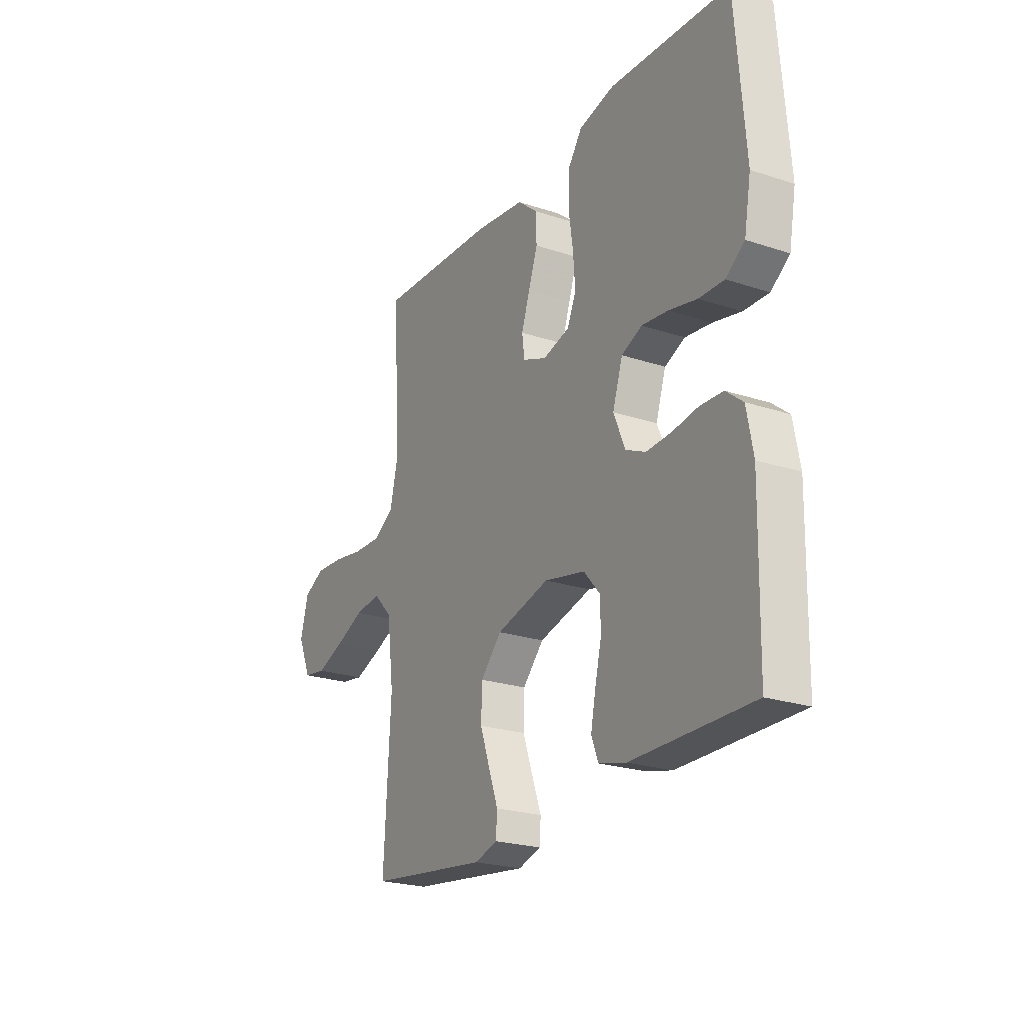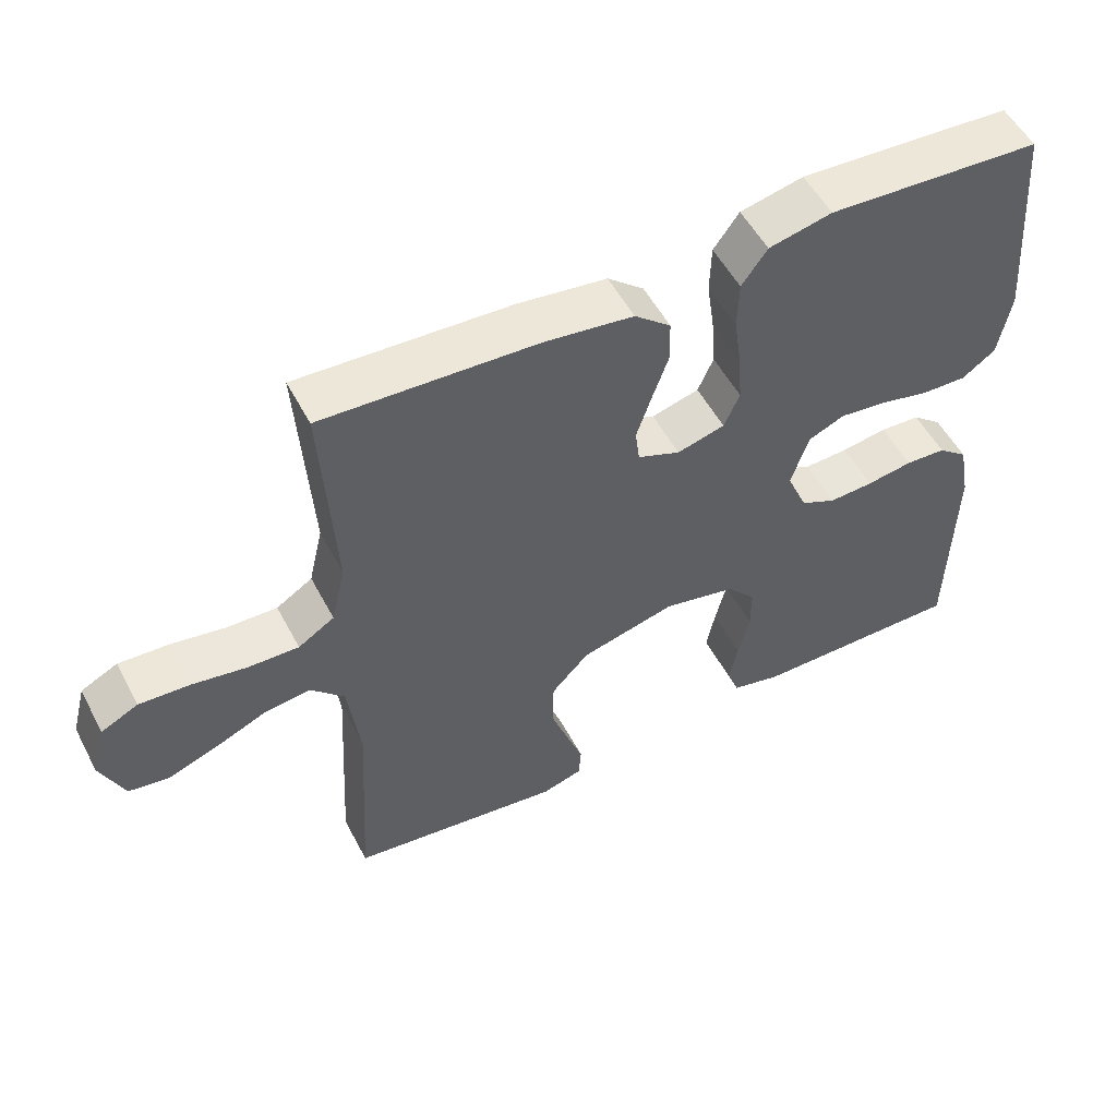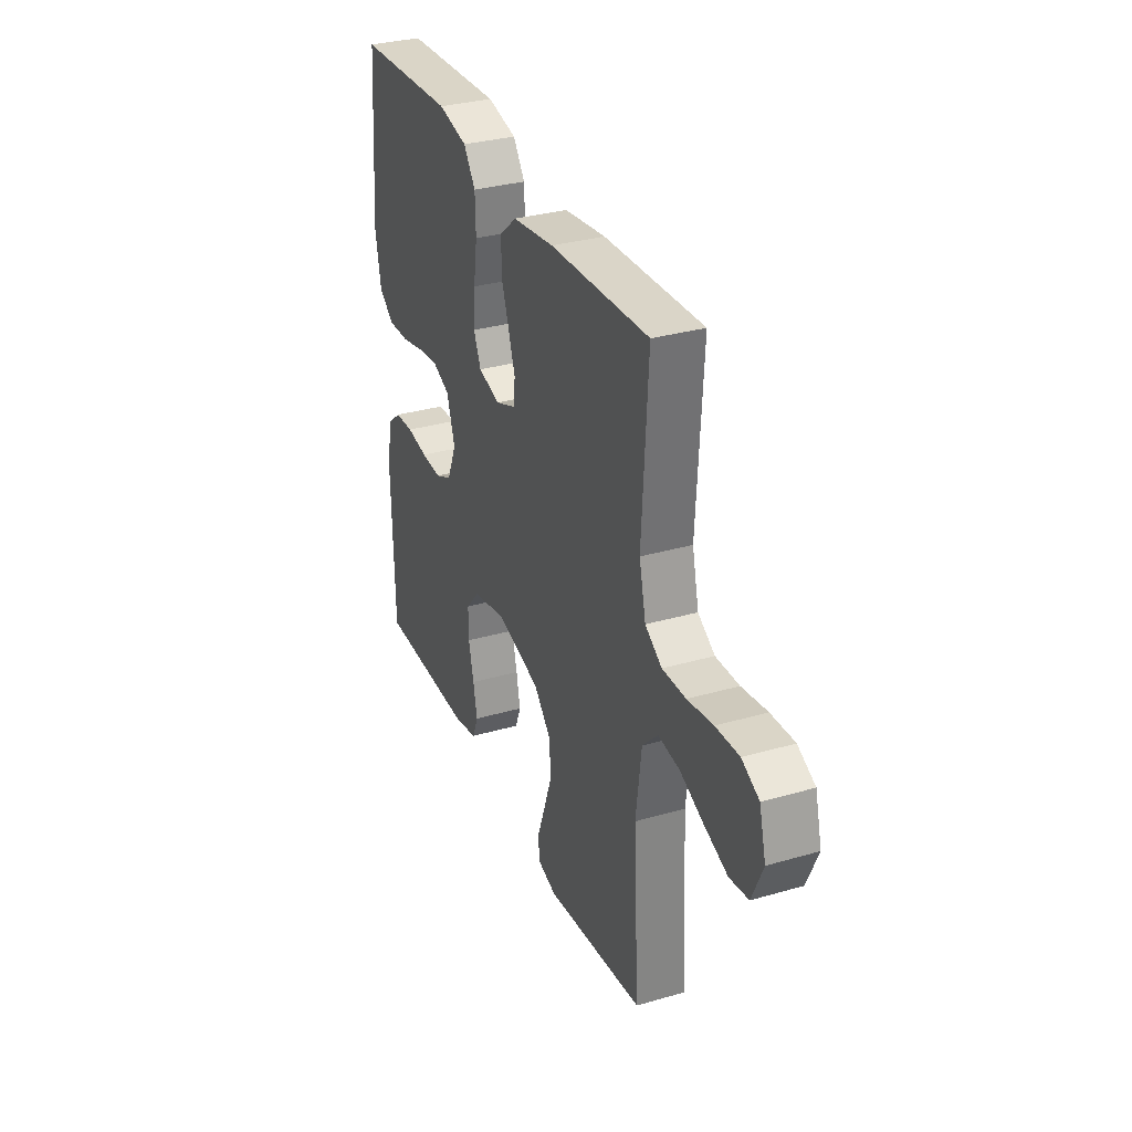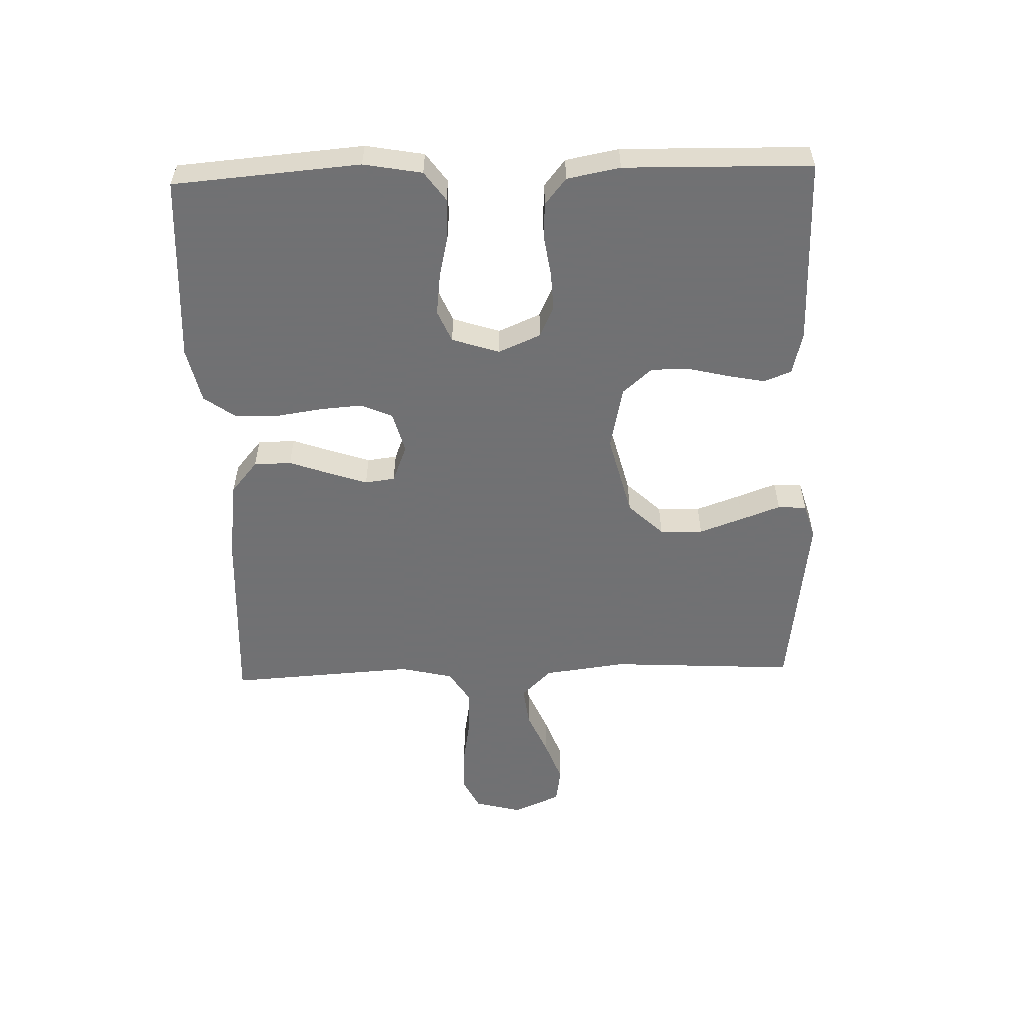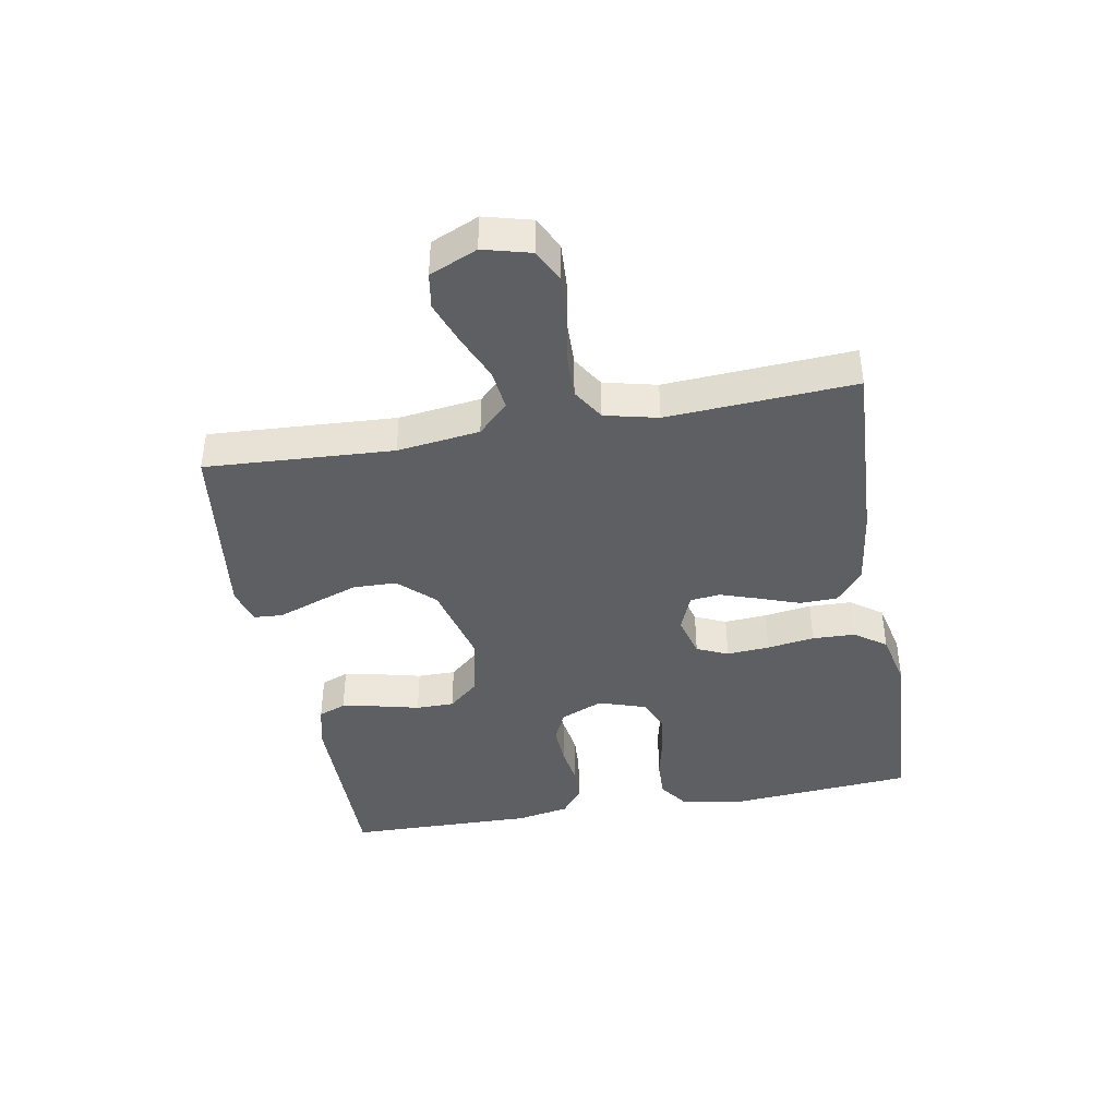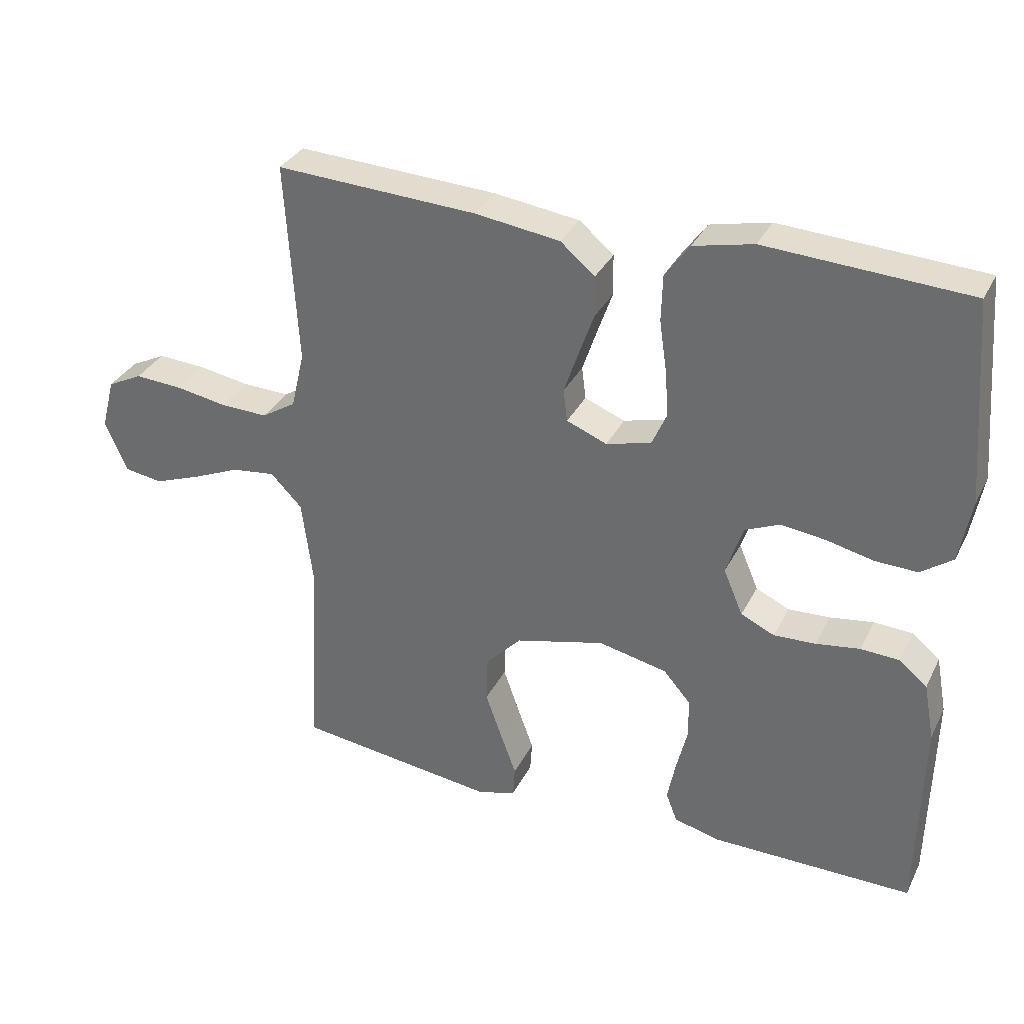
<metadata>
{"format":"obj","ext":"obj","renderer":"f3d","projection":"perspective","resolution":1024,"background":"white","views":[{"elev":-23.3,"azim":60.8,"up":"+Z"},{"elev":53.2,"azim":-27.4,"up":"+Z"},{"elev":32.3,"azim":-112.0,"up":"+Z"},{"elev":-55.3,"azim":91.8,"up":"+Y"},{"elev":-41.4,"azim":-79.9,"up":"+Y"},{"elev":33.0,"azim":23.4,"up":"+Z"}]}
</metadata>
<code>
v 0.5 0.07 -0.5
v 0.2 0.07 -0.499
v 0.132 0.07 -0.482
v 0.115 0.07 -0.438
v 0.127 0.07 -0.378
v 0.143 0.07 -0.312
v 0.143 0.07 -0.251
v 0.102 0.07 -0.204
v 0 0.07 -0.182
v -0.133 0.07 -0.216
v -0.186 0.07 -0.272
v -0.188 0.07 -0.341
v -0.163 0.07 -0.412
v -0.14 0.07 -0.475
v -0.143 0.07 -0.521
v -0.2 0.07 -0.538
v -0.5 0.07 -0.5
v -0.483 0.07 -0.2
v -0.5 0.07 -0.068
v -0.547 0.07 -0.02
v -0.612 0.07 -0.028
v -0.684 0.07 -0.059
v -0.754 0.07 -0.085
v -0.811 0.07 -0.076
v -0.844 0.07 0
v -0.824 0.07 0.076
v -0.772 0.07 0.102
v -0.701 0.07 0.098
v -0.624 0.07 0.085
v -0.553 0.07 0.083
v -0.502 0.07 0.115
v -0.482 0.07 0.2
v -0.5 0.07 0.5
v -0.2 0.07 0.485
v -0.074 0.07 0.468
v -0.023 0.07 0.425
v -0.022 0.07 0.365
v -0.045 0.07 0.3
v -0.066 0.07 0.238
v -0.06 0.07 0.19
v 0 0.07 0.166
v 0.067 0.07 0.184
v 0.089 0.07 0.234
v 0.084 0.07 0.302
v 0.073 0.07 0.378
v 0.075 0.07 0.447
v 0.111 0.07 0.497
v 0.2 0.07 0.517
v 0.5 0.07 0.5
v 0.524 0.07 0.2
v 0.507 0.07 0.106
v 0.46 0.07 0.072
v 0.397 0.07 0.074
v 0.327 0.07 0.09
v 0.261 0.07 0.098
v 0.21 0.07 0.076
v 0.185 0.07 0
v 0.214 0.07 -0.068
v 0.264 0.07 -0.091
v 0.326 0.07 -0.088
v 0.391 0.07 -0.078
v 0.448 0.07 -0.081
v 0.49 0.07 -0.115
v 0.506 0.07 -0.2
v 0.5 0 -0.5
v 0.2 0 -0.499
v 0.132 0 -0.482
v 0.115 0 -0.438
v 0.127 0 -0.378
v 0.143 0 -0.312
v 0.143 0 -0.251
v 0.102 0 -0.204
v 0 0 -0.182
v -0.133 0 -0.216
v -0.186 0 -0.272
v -0.188 0 -0.341
v -0.163 0 -0.412
v -0.14 0 -0.475
v -0.143 0 -0.521
v -0.2 0 -0.538
v -0.5 0 -0.5
v -0.483 0 -0.2
v -0.5 0 -0.068
v -0.547 0 -0.02
v -0.612 0 -0.028
v -0.684 0 -0.059
v -0.754 0 -0.085
v -0.811 0 -0.076
v -0.844 0 0
v -0.824 0 0.076
v -0.772 0 0.102
v -0.701 0 0.098
v -0.624 0 0.085
v -0.553 0 0.083
v -0.502 0 0.115
v -0.482 0 0.2
v -0.5 0 0.5
v -0.2 0 0.485
v -0.074 0 0.468
v -0.023 0 0.425
v -0.022 0 0.365
v -0.045 0 0.3
v -0.066 0 0.238
v -0.06 0 0.19
v 0 0 0.166
v 0.067 0 0.184
v 0.089 0 0.234
v 0.084 0 0.302
v 0.073 0 0.378
v 0.075 0 0.447
v 0.111 0 0.497
v 0.2 0 0.517
v 0.5 0 0.5
v 0.524 0 0.2
v 0.507 0 0.106
v 0.46 0 0.072
v 0.397 0 0.074
v 0.327 0 0.09
v 0.261 0 0.098
v 0.21 0 0.076
v 0.185 0 0
v 0.214 0 -0.068
v 0.264 0 -0.091
v 0.326 0 -0.088
v 0.391 0 -0.078
v 0.448 0 -0.081
v 0.49 0 -0.115
v 0.506 0 -0.2
f 4 5 6
f 3 4 6
f 2 3 6
f 1 2 6
f 64 1 6
f 63 64 6
f 62 63 6
f 61 62 6
f 60 61 6
f 59 60 6 7
f 58 59 7 8
f 57 58 8 9
f 56 57 9 10
f 52 53 54
f 51 52 54
f 50 51 54
f 49 50 54
f 48 49 54
f 47 48 54
f 46 47 54
f 45 46 54
f 44 45 54
f 43 44 54 55
f 42 43 55 56
f 36 37 38
f 35 36 38
f 34 35 38
f 33 34 38
f 32 33 38
f 31 32 38 39
f 30 31 39 40
f 27 28 29
f 26 27 29
f 25 26 29
f 24 25 29
f 23 24 29
f 22 23 29
f 21 22 29
f 20 21 29 30
f 30 40 41
f 20 30 41
f 19 20 41
f 16 17 18
f 15 16 18
f 14 15 18
f 13 14 18
f 12 13 18 19
f 42 56 10
f 41 42 10
f 19 41 10
f 19 10 11
f 11 12 19
f 70 69 68
f 70 68 67
f 70 67 66
f 70 66 65
f 70 65 128
f 70 128 127
f 70 127 126
f 70 126 125
f 70 125 124
f 71 70 124 123
f 72 71 123 122
f 73 72 122 121
f 74 73 121 120
f 118 117 116
f 118 116 115
f 118 115 114
f 118 114 113
f 118 113 112
f 118 112 111
f 118 111 110
f 118 110 109
f 118 109 108
f 119 118 108 107
f 120 119 107 106
f 102 101 100
f 102 100 99
f 102 99 98
f 102 98 97
f 102 97 96
f 103 102 96 95
f 104 103 95 94
f 93 92 91
f 93 91 90
f 93 90 89
f 93 89 88
f 93 88 87
f 93 87 86
f 93 86 85
f 94 93 85 84
f 105 104 94
f 105 94 84
f 105 84 83
f 82 81 80
f 82 80 79
f 82 79 78
f 82 78 77
f 83 82 77 76
f 74 120 106
f 74 106 105
f 74 105 83
f 75 74 83
f 83 76 75
f 1 65 66 2
f 2 66 67 3
f 3 67 68 4
f 4 68 69 5
f 5 69 70 6
f 6 70 71 7
f 7 71 72 8
f 8 72 73 9
f 9 73 74 10
f 10 74 75 11
f 11 75 76 12
f 12 76 77 13
f 13 77 78 14
f 14 78 79 15
f 15 79 80 16
f 16 80 81 17
f 17 81 82 18
f 18 82 83 19
f 19 83 84 20
f 20 84 85 21
f 21 85 86 22
f 22 86 87 23
f 23 87 88 24
f 24 88 89 25
f 25 89 90 26
f 26 90 91 27
f 27 91 92 28
f 28 92 93 29
f 29 93 94 30
f 30 94 95 31
f 31 95 96 32
f 32 96 97 33
f 33 97 98 34
f 34 98 99 35
f 35 99 100 36
f 36 100 101 37
f 37 101 102 38
f 38 102 103 39
f 39 103 104 40
f 40 104 105 41
f 41 105 106 42
f 42 106 107 43
f 43 107 108 44
f 44 108 109 45
f 45 109 110 46
f 46 110 111 47
f 47 111 112 48
f 48 112 113 49
f 49 113 114 50
f 50 114 115 51
f 51 115 116 52
f 52 116 117 53
f 53 117 118 54
f 54 118 119 55
f 55 119 120 56
f 56 120 121 57
f 57 121 122 58
f 58 122 123 59
f 59 123 124 60
f 60 124 125 61
f 61 125 126 62
f 62 126 127 63
f 63 127 128 64
f 64 128 65 1

</code>
